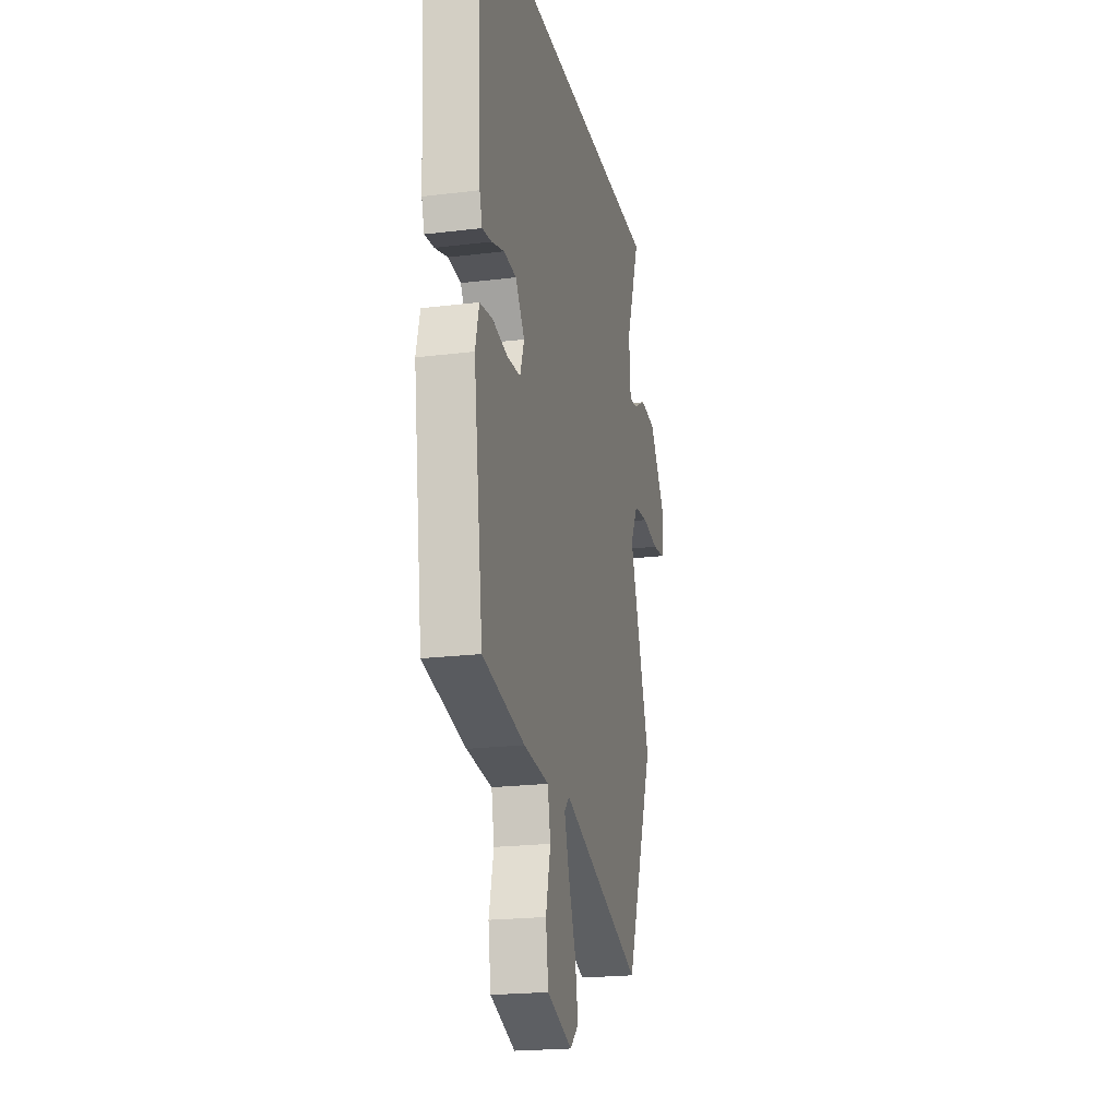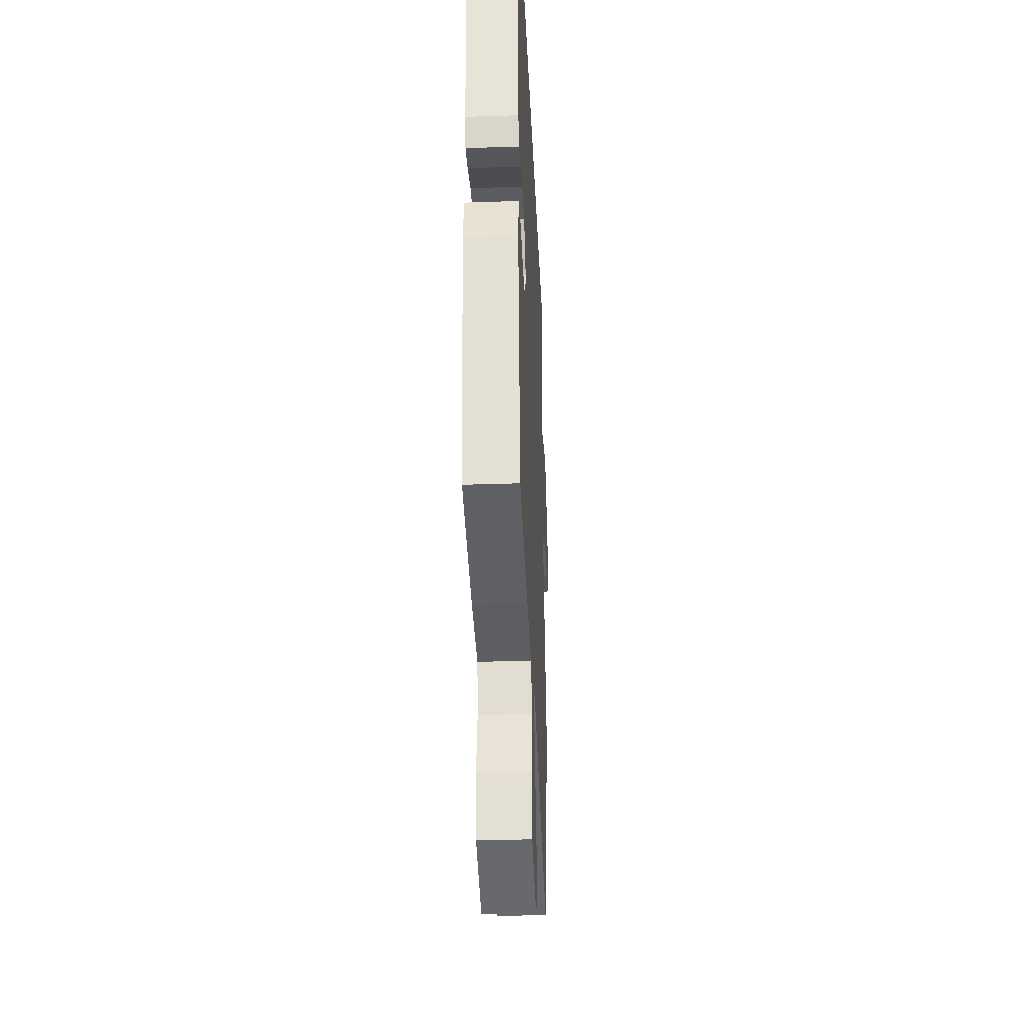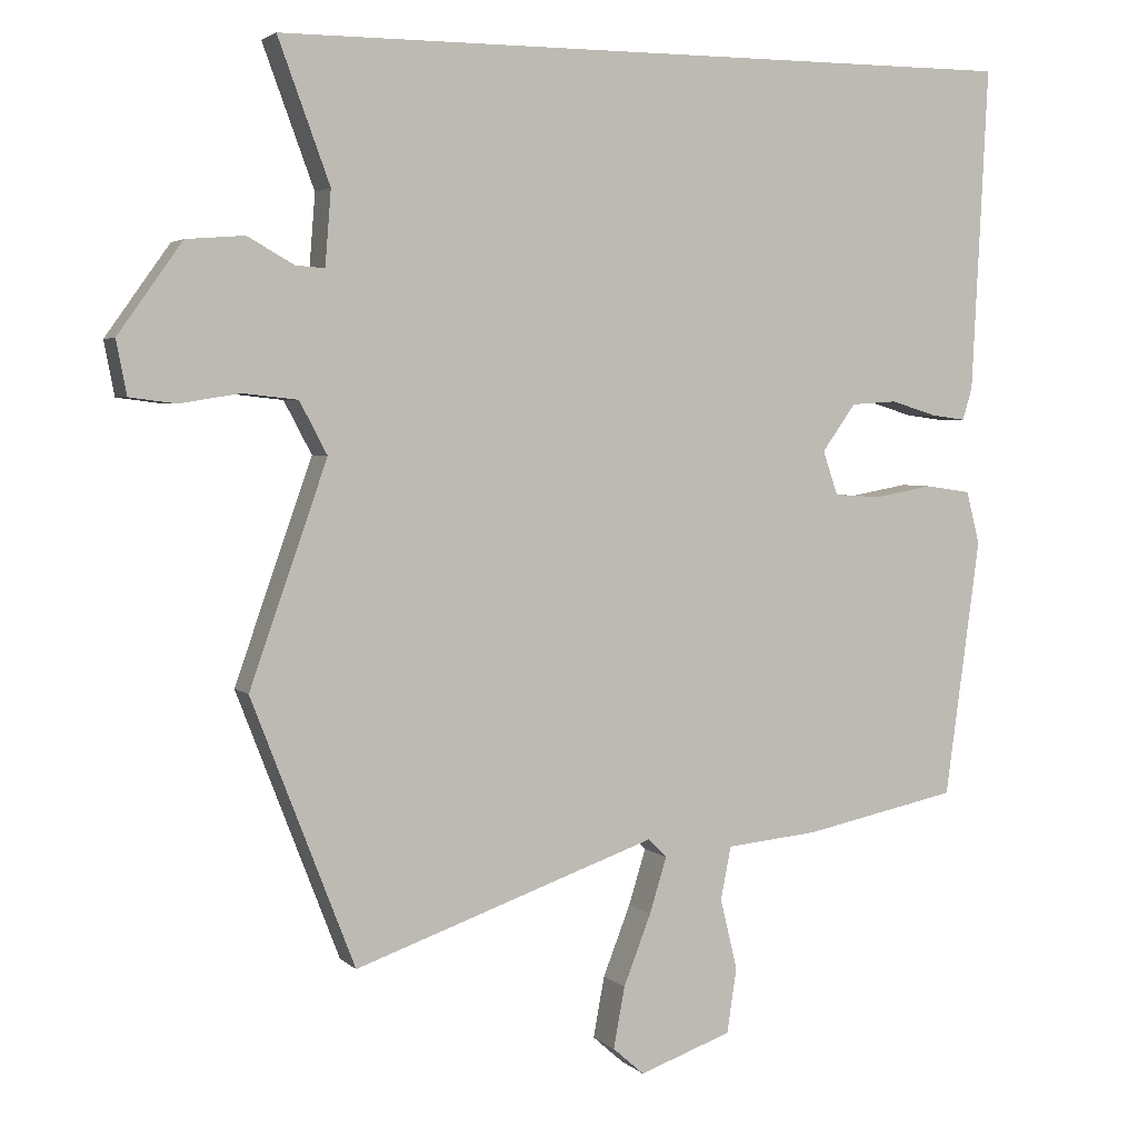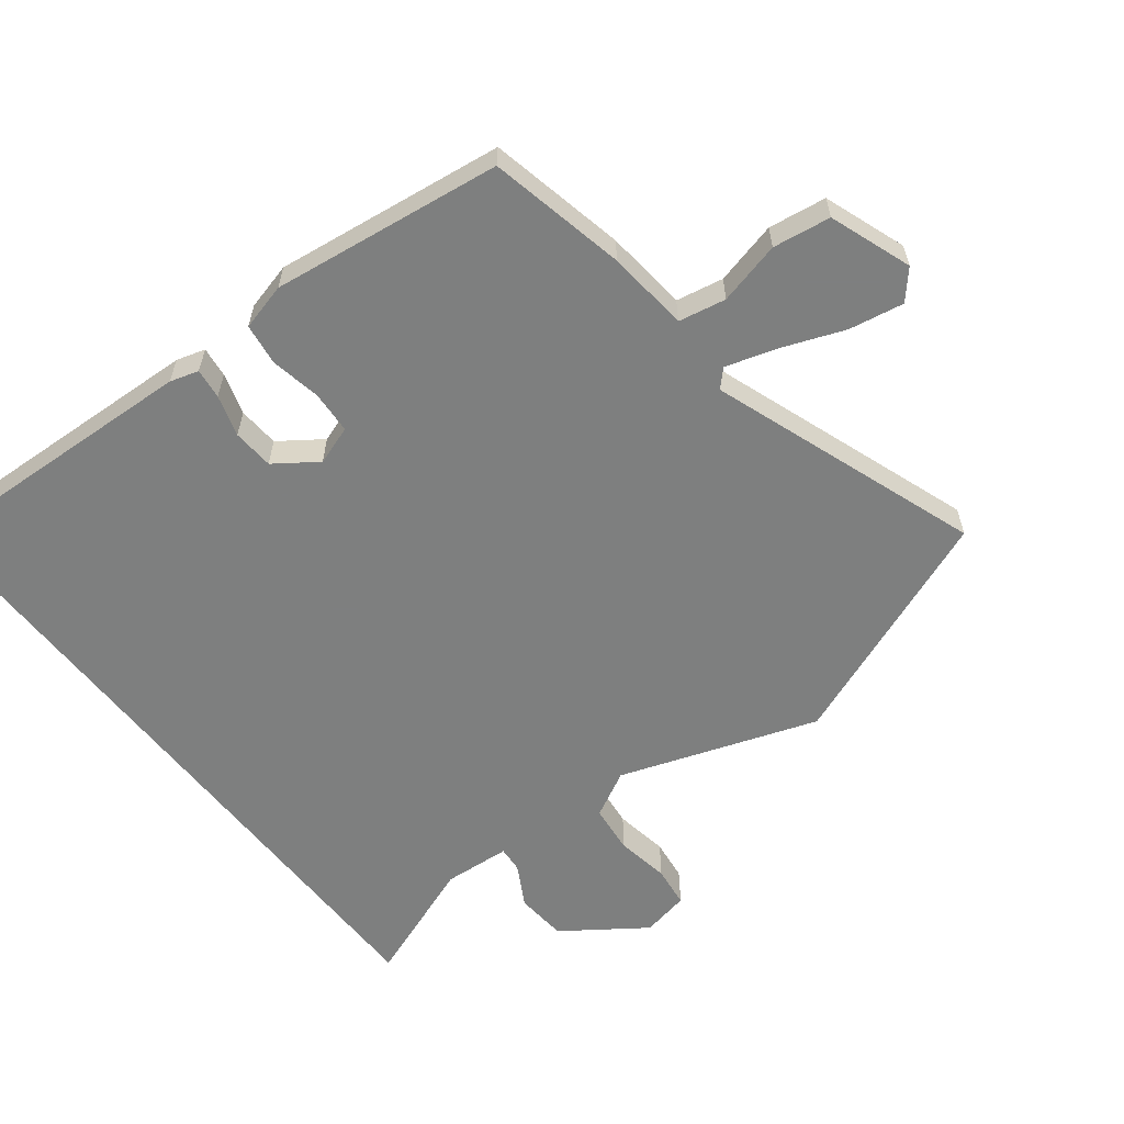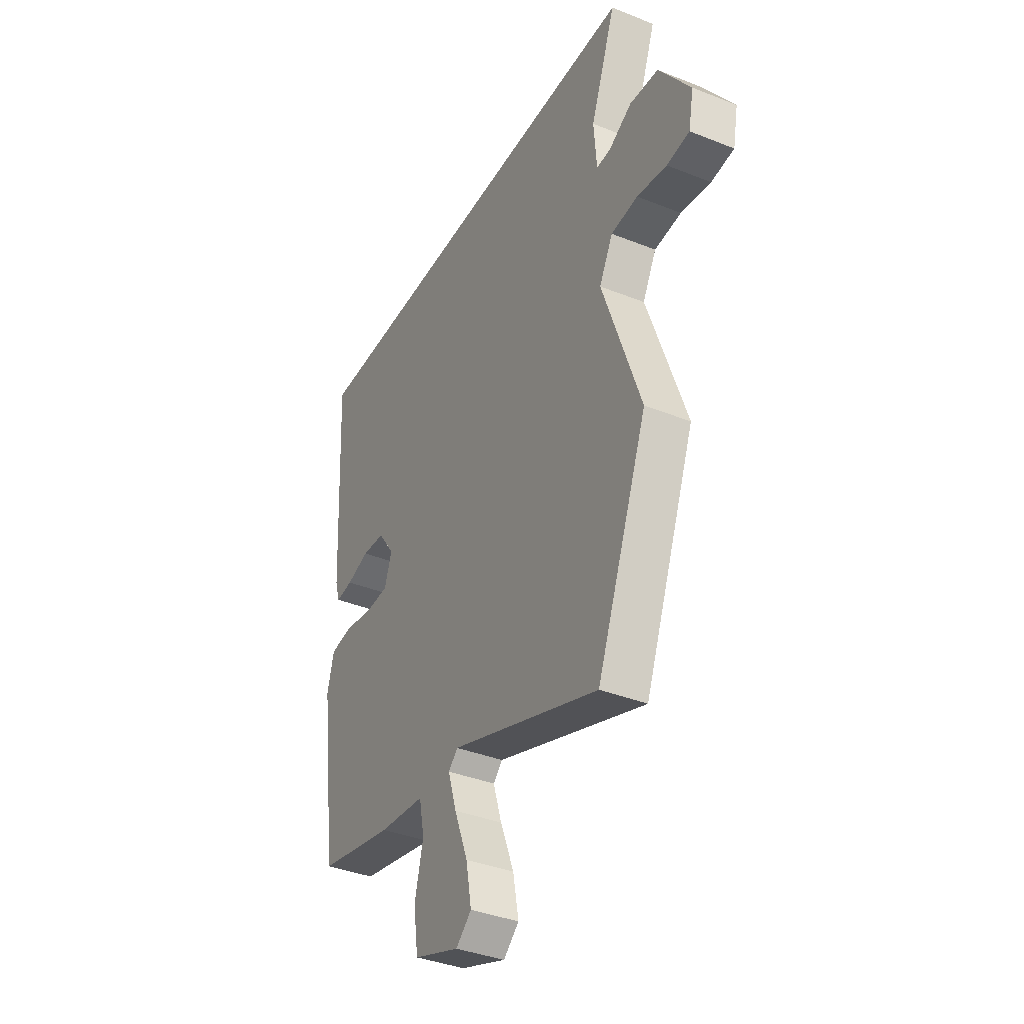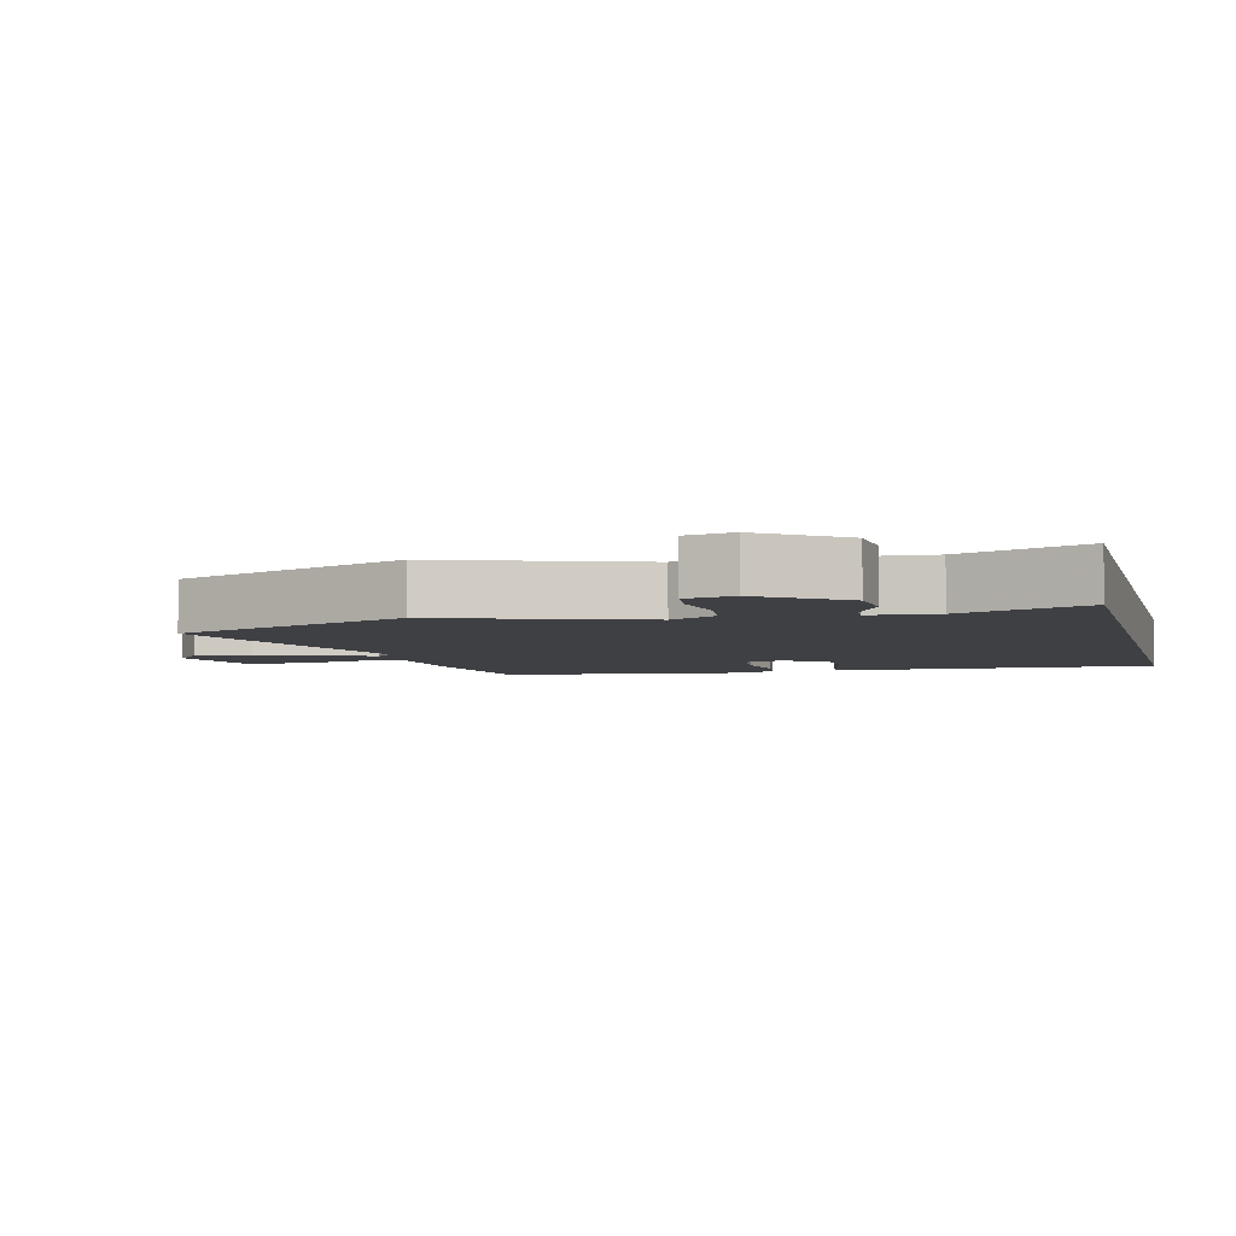
<metadata>
{"format":"obj","ext":"obj","renderer":"f3d","projection":"perspective","resolution":1024,"background":"white","views":[{"elev":-21.0,"azim":102.5,"up":"+Z"},{"elev":-33.3,"azim":92.6,"up":"+Z"},{"elev":3.4,"azim":-21.9,"up":"+Z"},{"elev":-59.6,"azim":128.1,"up":"+Y"},{"elev":-37.7,"azim":-117.0,"up":"+Z"},{"elev":-5.1,"azim":-75.3,"up":"+Y"}]}
</metadata>
<code>
v 0.481 0.07 0.5
v 0.459 0.07 0.065
v 0.446 0.07 0.022
v 0.4 0.07 0.028
v 0.338 0.07 0.047
v 0.276 0.07 0.043
v 0.231 0.07 -0.02
v 0.251 0.07 -0.079
v 0.315 0.07 -0.083
v 0.392 0.07 -0.069
v 0.454 0.07 -0.078
v 0.472 0.07 -0.149
v 0.425 0.07 -0.495
v 0.218 0.07 -0.538
v 0.094 0.07 -0.55
v 0.08 0.07 -0.621
v 0.103 0.07 -0.716
v 0.09 0.07 -0.803
v -0.034 0.07 -0.847
v -0.076 0.07 -0.81
v -0.061 0.07 -0.728
v -0.024 0.07 -0.633
v -0.001 0.07 -0.558
v -0.026 0.07 -0.533
v -0.432 0.07 -0.675
v -0.57 0.07 -0.318
v -0.466 0.07 -0.022
v -0.503 0.07 0.048
v -0.576 0.07 0.056
v -0.657 0.07 0.043
v -0.719 0.07 0.051
v -0.733 0.07 0.123
v -0.647 0.07 0.244
v -0.569 0.07 0.25
v -0.507 0.07 0.215
v -0.468 0.07 0.212
v -0.46 0.07 0.312
v -0.529 0.07 0.5
v 0.481 0 0.5
v 0.459 0 0.065
v 0.446 0 0.022
v 0.4 0 0.028
v 0.338 0 0.047
v 0.276 0 0.043
v 0.231 0 -0.02
v 0.251 0 -0.079
v 0.315 0 -0.083
v 0.392 0 -0.069
v 0.454 0 -0.078
v 0.472 0 -0.149
v 0.425 0 -0.495
v 0.218 0 -0.538
v 0.094 0 -0.55
v 0.08 0 -0.621
v 0.103 0 -0.716
v 0.09 0 -0.803
v -0.034 0 -0.847
v -0.076 0 -0.81
v -0.061 0 -0.728
v -0.024 0 -0.633
v -0.001 0 -0.558
v -0.026 0 -0.533
v -0.432 0 -0.675
v -0.57 0 -0.318
v -0.466 0 -0.022
v -0.503 0 0.048
v -0.576 0 0.056
v -0.657 0 0.043
v -0.719 0 0.051
v -0.733 0 0.123
v -0.647 0 0.244
v -0.569 0 0.25
v -0.507 0 0.215
v -0.468 0 0.212
v -0.46 0 0.312
v -0.529 0 0.5
f 3 4 5
f 2 3 5
f 1 2 5
f 38 1 5
f 37 38 5
f 36 37 5 6
f 35 36 6 7
f 33 34 35
f 32 33 35
f 31 32 35
f 30 31 35
f 29 30 35
f 28 29 35 7
f 27 28 7 8
f 26 27 8
f 25 26 8
f 24 25 8
f 23 24 8 9
f 10 11 12
f 9 10 12
f 23 9 12
f 22 23 12
f 20 21 22
f 19 20 22
f 18 19 22
f 17 18 22
f 16 17 22
f 15 16 22
f 15 22 12
f 12 13 14 15
f 43 42 41
f 43 41 40
f 43 40 39
f 43 39 76
f 43 76 75
f 44 43 75 74
f 45 44 74 73
f 73 72 71
f 73 71 70
f 73 70 69
f 73 69 68
f 73 68 67
f 45 73 67 66
f 46 45 66 65
f 46 65 64
f 46 64 63
f 46 63 62
f 47 46 62 61
f 50 49 48
f 50 48 47
f 50 47 61
f 50 61 60
f 60 59 58
f 60 58 57
f 60 57 56
f 60 56 55
f 60 55 54
f 60 54 53
f 50 60 53
f 53 52 51 50
f 1 39 40 2
f 2 40 41 3
f 3 41 42 4
f 4 42 43 5
f 5 43 44 6
f 6 44 45 7
f 7 45 46 8
f 8 46 47 9
f 9 47 48 10
f 10 48 49 11
f 11 49 50 12
f 12 50 51 13
f 13 51 52 14
f 14 52 53 15
f 15 53 54 16
f 16 54 55 17
f 17 55 56 18
f 18 56 57 19
f 19 57 58 20
f 20 58 59 21
f 21 59 60 22
f 22 60 61 23
f 23 61 62 24
f 24 62 63 25
f 25 63 64 26
f 26 64 65 27
f 27 65 66 28
f 28 66 67 29
f 29 67 68 30
f 30 68 69 31
f 31 69 70 32
f 32 70 71 33
f 33 71 72 34
f 34 72 73 35
f 35 73 74 36
f 36 74 75 37
f 37 75 76 38
f 38 76 39 1

</code>
